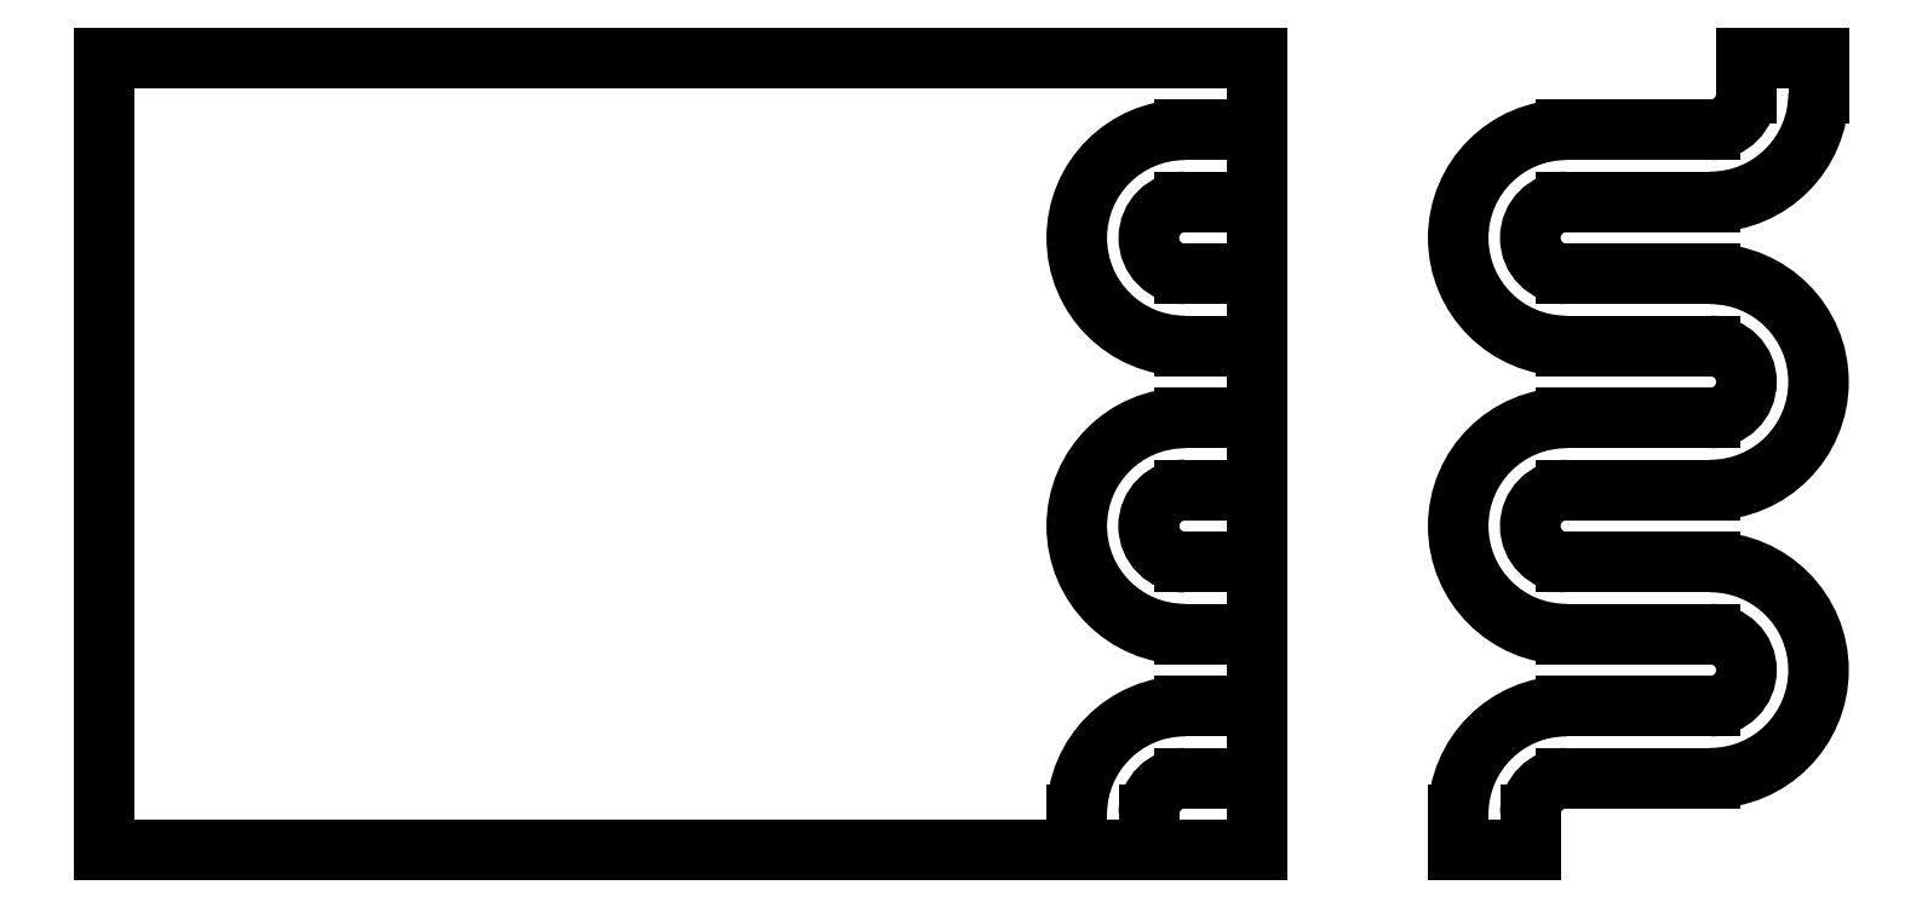
<metadata>
{"format":"dxf","ext":"dxf","renderer":"ezdxf+matplotlib","layout":"modelspace","background":"white","min_lineweight":24,"dpi":150}
</metadata>
<code>
0
SECTION
2
ENTITIES
0
LINE
8
1
10
341.9
20
165
30
0
11
341.9
21
157.5
31
0
0
ARC
8
1
10
334.4
20
157.5
30
0
40
7.5
50
270
51
0
0
LINE
8
1
10
334.4
20
150
30
0
11
304.4
21
150
31
0
0
ARC
8
1
10
304.4
20
127.5
30
0
40
22.5
50
90
51
270
0
LINE
8
1
10
304.4
20
105
30
0
11
334.4
21
105
31
0
0
ARC
8
1
10
334.4
20
97.5
30
0
40
7.5
50
270
51
90
0
LINE
8
1
10
334.4
20
90
30
0
11
304.4
21
90
31
0
0
ARC
8
1
10
304.4
20
67.5
30
0
40
22.5
50
90
51
270
0
LINE
8
1
10
304.4
20
45
30
0
11
334.4
21
45
31
0
0
ARC
8
1
10
334.4
20
37.5
30
0
40
7.5
50
270
51
90
0
LINE
8
1
10
334.4
20
30
30
0
11
304.4
21
30
31
0
0
ARC
8
1
10
304.4
20
7.5
30
0
40
22.5
50
90
51
180
0
LINE
8
1
10
281.9
20
7.5
30
0
11
281.9
21
0
31
0
0
LINE
8
1
10
281.9
20
0
30
0
11
296.9
21
0
31
0
0
LINE
8
1
10
296.9
20
0
30
0
11
296.9
21
7.5
31
0
0
ARC
8
1
10
304.4
20
7.5
30
0
40
7.5
50
90
51
180
0
LINE
8
1
10
304.4
20
15
30
0
11
334.4
21
15
31
0
0
ARC
8
1
10
334.4
20
37.5
30
0
40
22.5
50
270
51
90
0
LINE
8
1
10
334.4
20
60
30
0
11
304.4
21
60
31
0
0
ARC
8
1
10
304.4
20
67.5
30
0
40
7.5
50
90
51
270
0
LINE
8
1
10
304.4
20
75
30
0
11
334.4
21
75
31
0
0
ARC
8
1
10
334.4
20
97.5
30
0
40
22.5
50
270
51
90
0
LINE
8
1
10
334.4
20
120
30
0
11
304.4
21
120
31
0
0
ARC
8
1
10
304.4
20
127.5
30
0
40
7.5
50
90
51
270
0
LINE
8
1
10
304.4
20
135
30
0
11
334.4
21
135
31
0
0
ARC
8
1
10
334.4
20
157.5
30
0
40
22.5
50
270
51
360
0
LINE
8
1
10
356.9
20
157.5
30
0
11
356.9
21
165
31
0
0
LINE
8
1
10
356.9
20
165
30
0
11
341.9
21
165
31
0
0
LINE
8
1
10
240
20
30
30
0
11
225
21
30
31
0
0
LINE
8
1
10
240
20
45
30
0
11
225
21
45
31
0
0
LINE
8
1
10
240
20
90
30
0
11
225
21
90
31
0
0
LINE
8
1
10
240
20
105
30
0
11
225
21
105
31
0
0
LINE
8
1
10
240
20
150
30
0
11
225
21
150
31
0
0
ARC
8
1
10
225
20
67.5
30
0
40
7.5
50
90
51
270
0
LINE
8
1
10
225
20
75
30
0
11
240
21
75
31
0
0
ARC
8
1
10
225
20
127.5
30
0
40
22.5
50
90
51
270
0
ARC
8
1
10
225
20
67.5
30
0
40
22.5
50
90
51
270
0
ARC
8
1
10
225
20
7.5
30
0
40
22.5
50
90
51
180
0
LINE
8
1
10
202.5
20
0
30
0
11
202.5
21
7.5
31
0
0
LINE
8
1
10
217.5
20
7.5
30
0
11
217.5
21
0
31
0
0
ARC
8
1
10
225
20
7.5
30
0
40
7.5
50
90
51
180
0
LINE
8
1
10
240
20
15
30
0
11
225
21
15
31
0
0
LINE
8
1
10
225
20
60
30
0
11
240
21
60
31
0
0
ARC
8
1
10
225
20
67.5
30
0
40
7.5
50
90
51
270
0
LINE
8
1
10
240
20
75
30
0
11
225
21
75
31
0
0
LINE
8
1
10
225
20
120
30
0
11
240
21
120
31
0
0
ARC
8
1
10
225
20
127.5
30
0
40
7.5
50
90
51
270
0
LINE
8
1
10
240
20
135
30
0
11
225
21
135
31
0
0
LINE
8
1
10
240
20
0
30
0
11
240
21
165
31
0
0
LINE
8
1
10
0
20
165
30
0
11
0
21
0
31
0
0
LINE
8
1
10
240
20
165
30
0
11
0
21
165
31
0
0
LINE
8
1
10
0
20
0
30
0
11
240
21
0
31
0
0
ENDSEC
0
EOF

</code>
